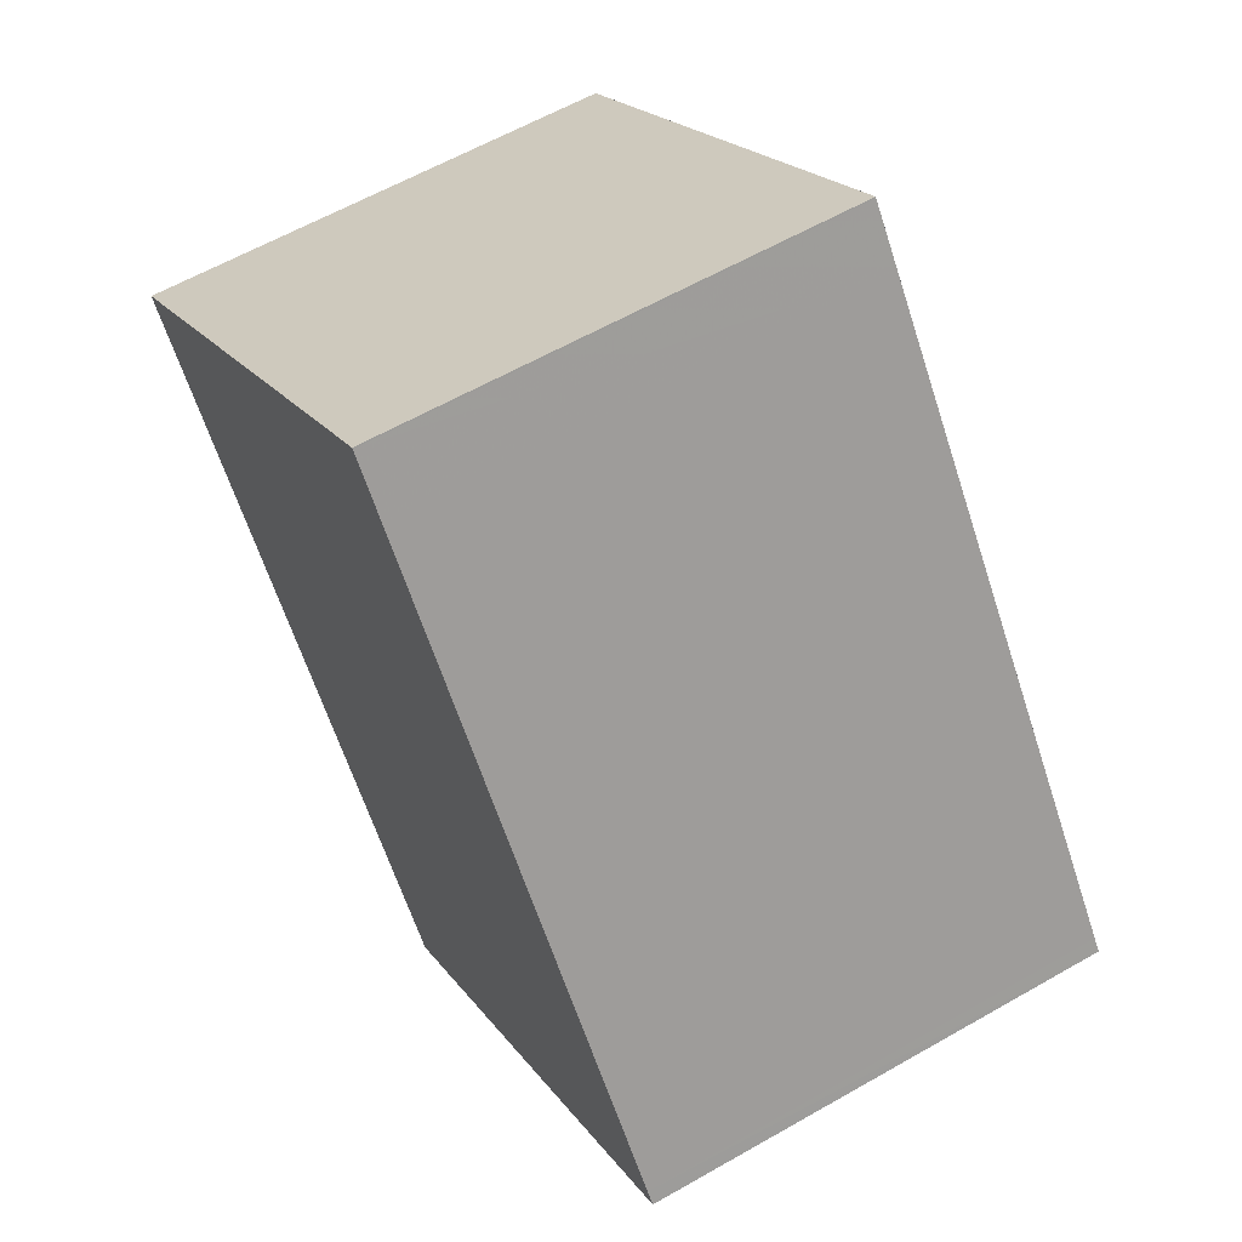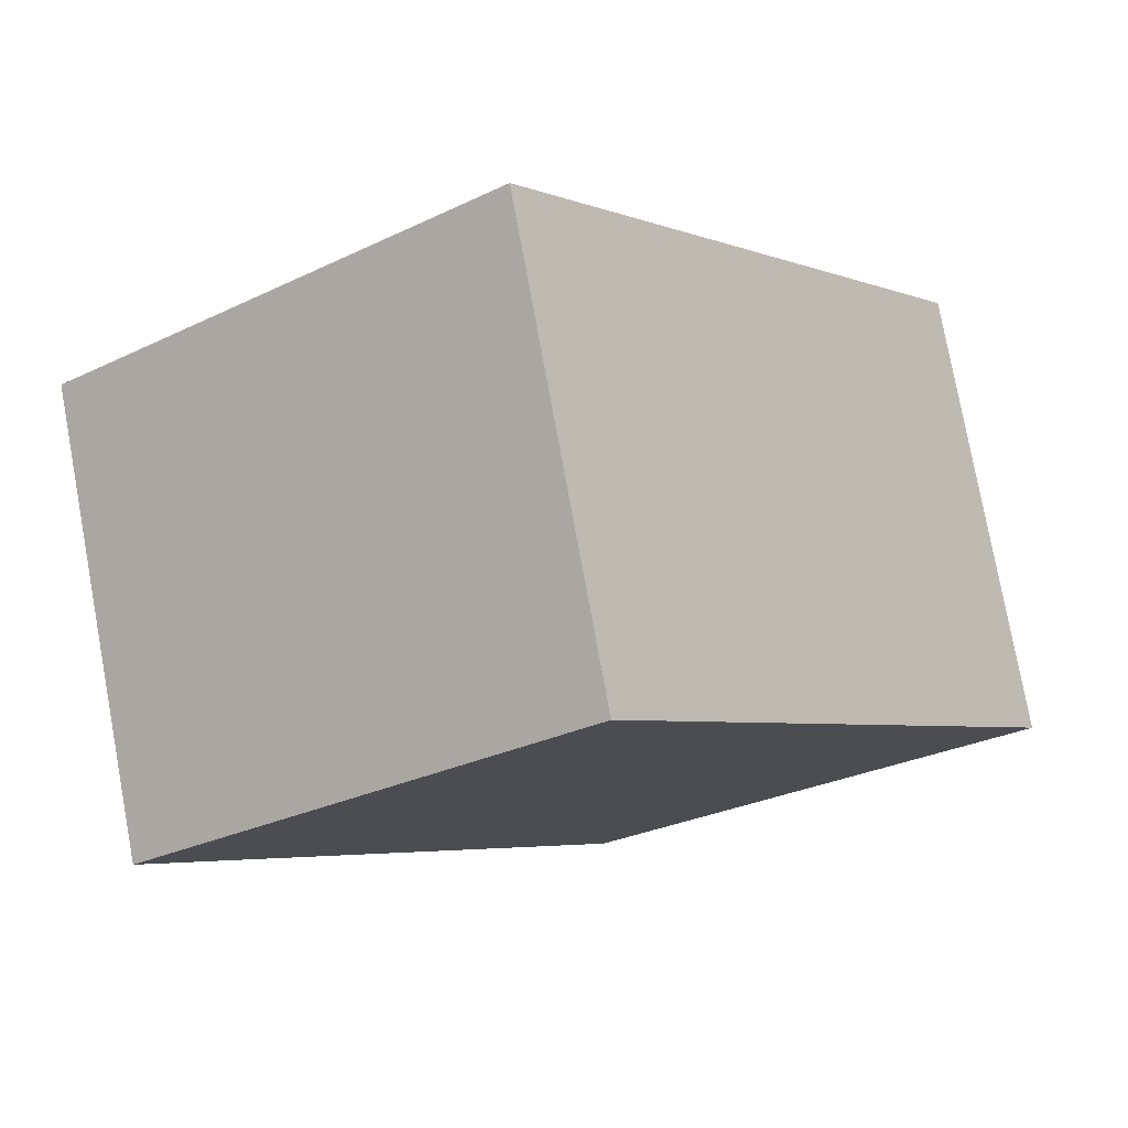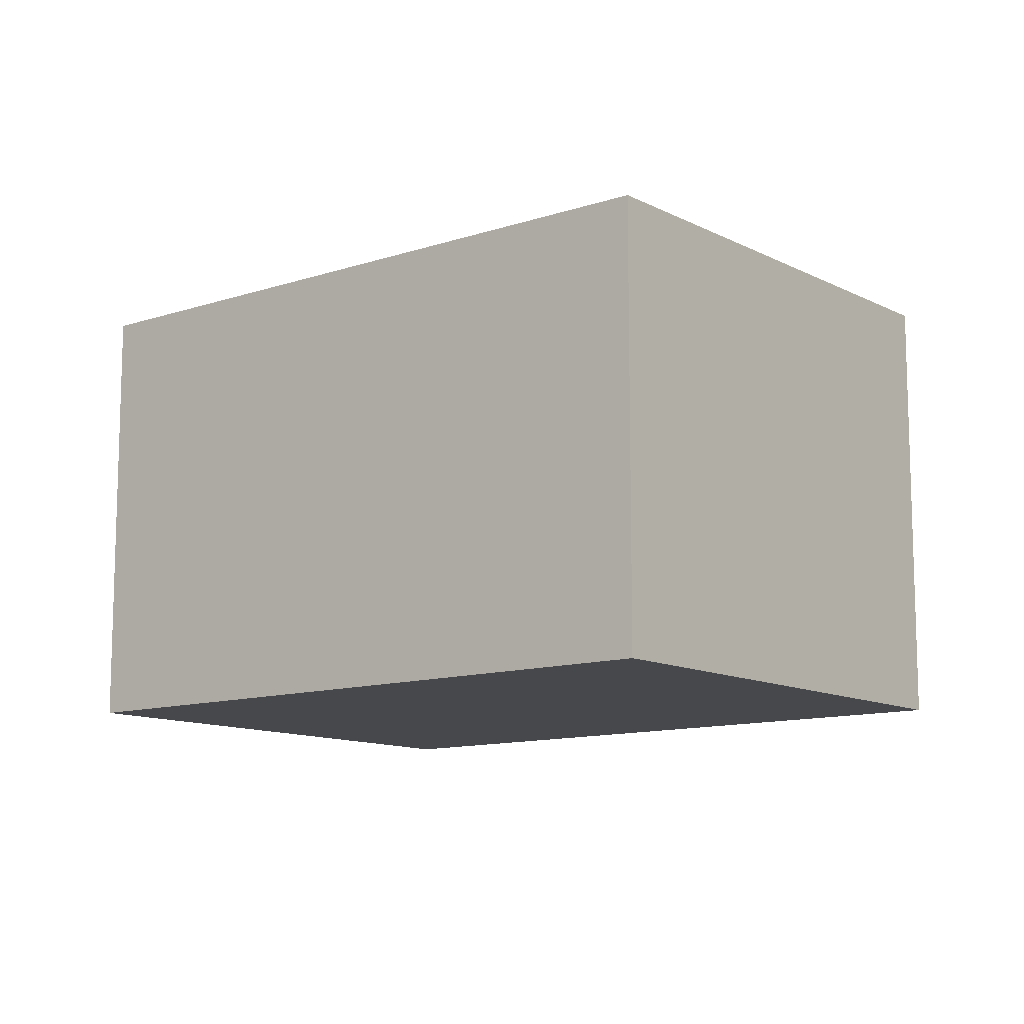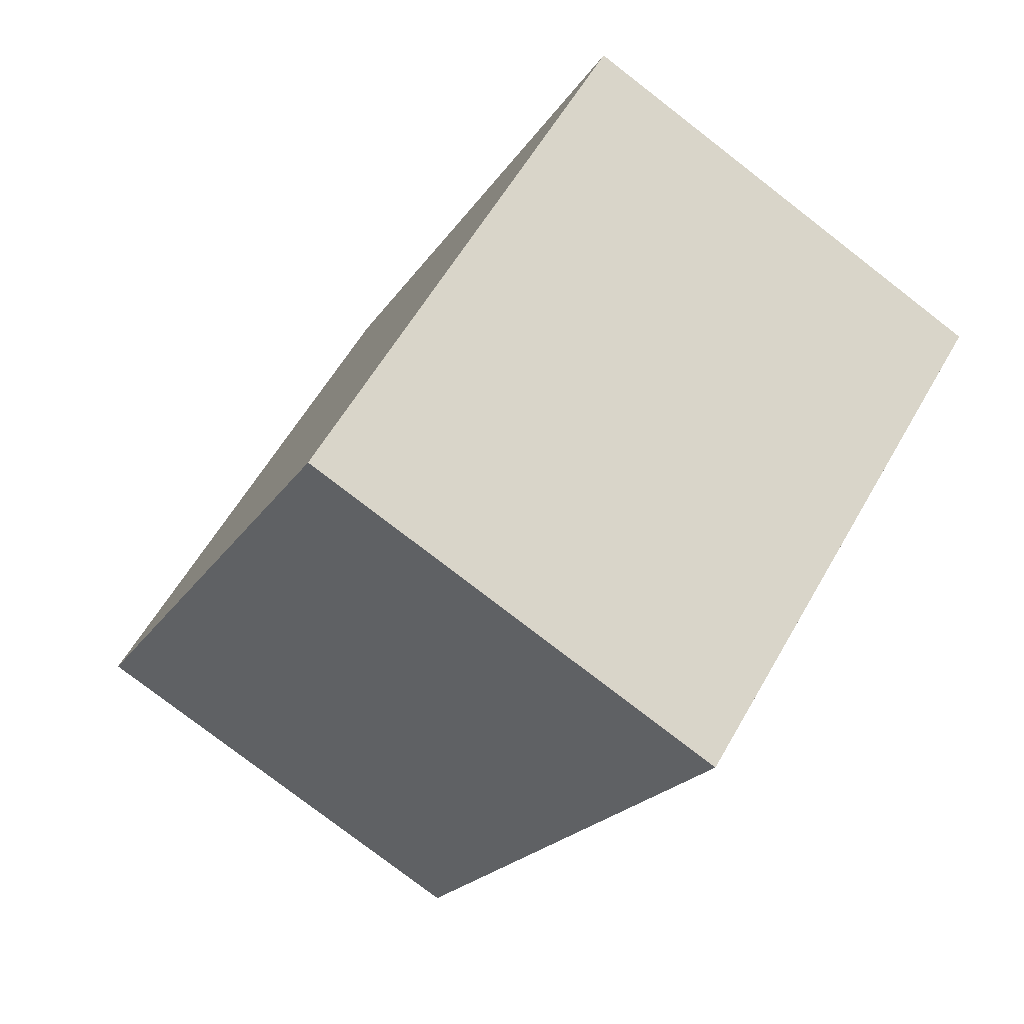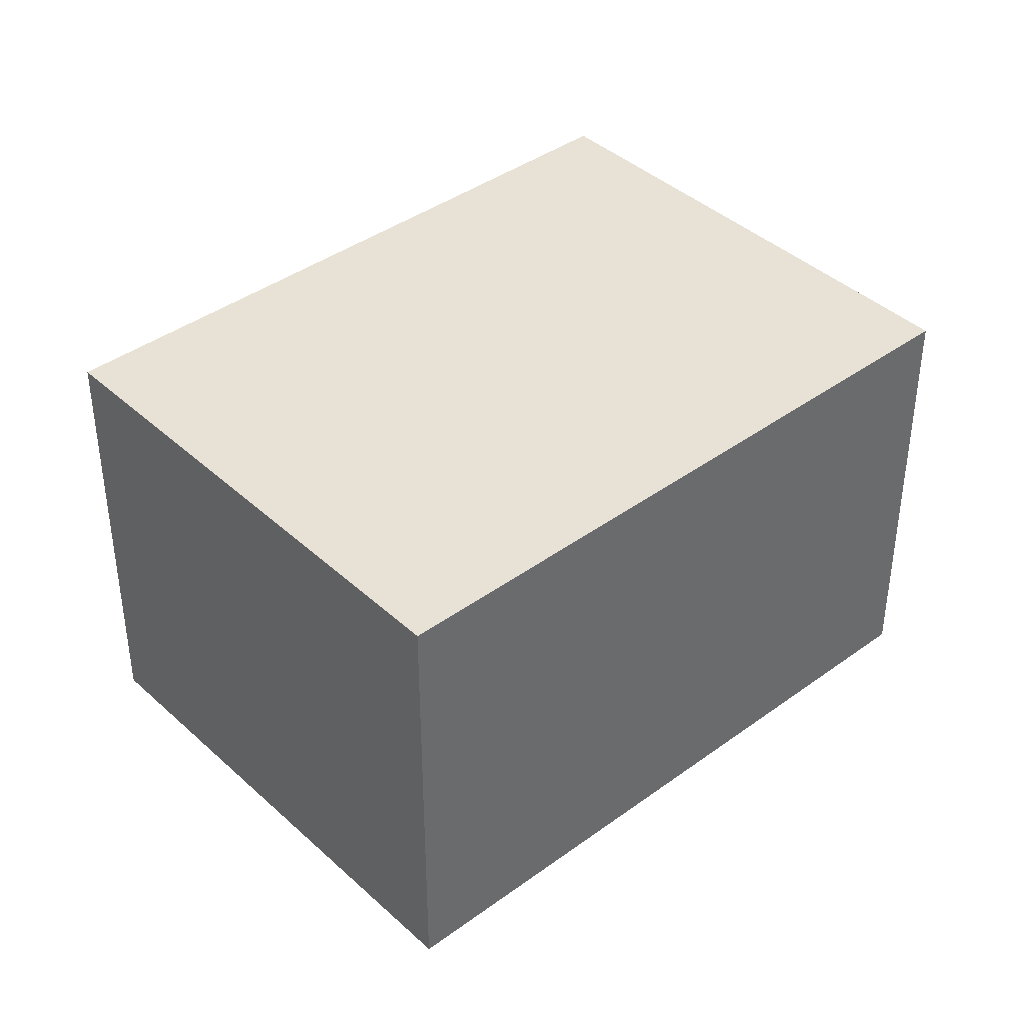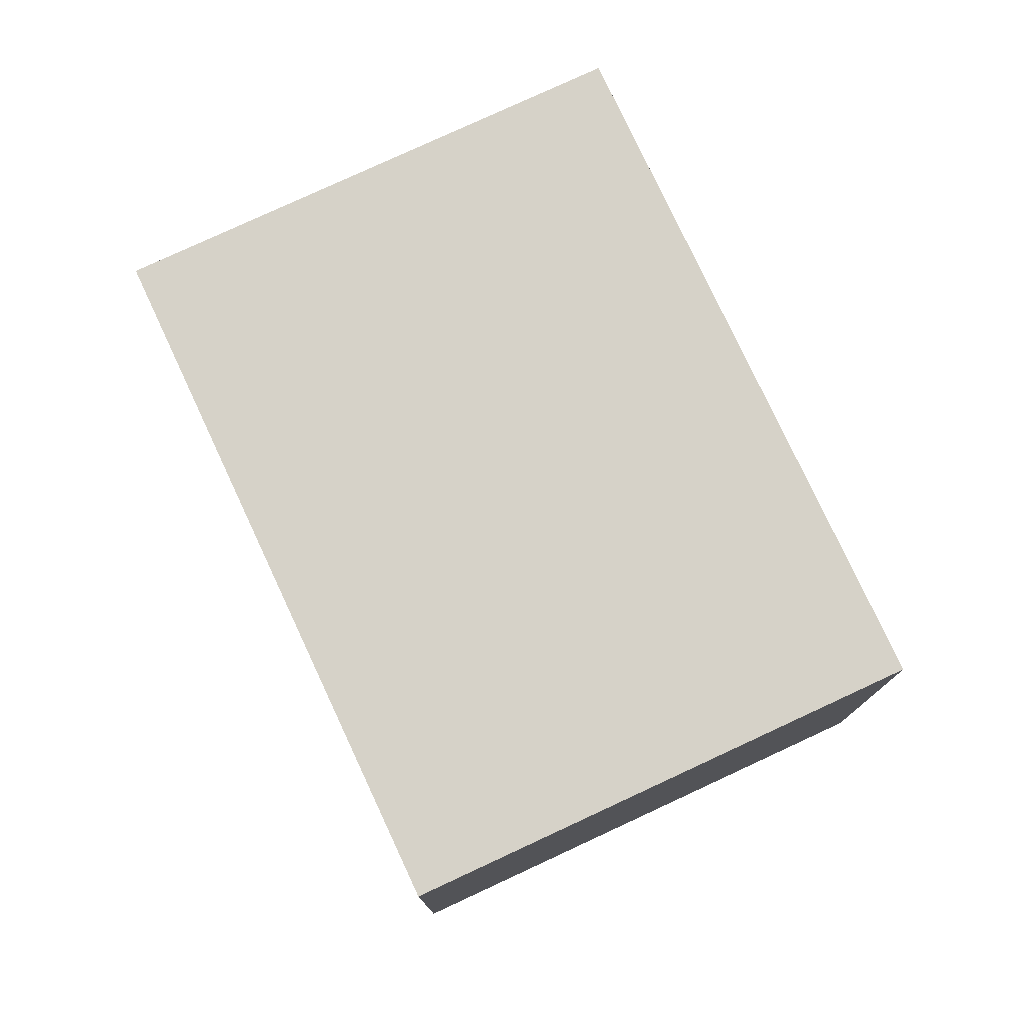
<metadata>
{"format":"obj","ext":"obj","renderer":"f3d","projection":"perspective","resolution":1024,"background":"white","views":[{"elev":60.6,"azim":59.7,"up":"+Y"},{"elev":78.0,"azim":-10.4,"up":"+Y"},{"elev":-11.5,"azim":166.1,"up":"+Z"},{"elev":-77.8,"azim":52.3,"up":"+Y"},{"elev":40.1,"azim":85.4,"up":"+Z"},{"elev":77.8,"azim":-167.6,"up":"+Z"}]}
</metadata>
<code>
v -1773 -805.2 2.55
v -1770 -803.4 2.531
v -1768 -806.6 2.53
v -1770 -808.4 2.548
v -1768 -806.6 2.53
v -1770 -803.4 2.531
v -1770 -807.9 2.543
v -1772 -804.7 2.544
v -1770 -807.1 2.543
v -1771 -807.7 2.549
v -1769 -805.8 2.53
v -1772 -804.7 2.544
v -1773 -805.2 2.55
v -1770 -803.4 2.531
v -1772 -805 2.544
v -1773 -805.5 2.55
v -1770 -803.7 2.531
v -1769 -806.2 2.534
v -1771 -804 2.535
v -1771 -803.8 2.535
v -1770 -806.6 2.538
v -1771 -804.5 2.539
v -1771 -804.2 2.54
v -1769 -805.8 2.53
v -1770 -803.4 2.531
v -1770 -803.7 2.531
v -1771 -803.8 2.535
v -1768 -807 2.533
v -1771 -804.2 2.54
v -1769 -807.4 2.538
v -1773 -805.2 2.55
v -1773 -805.2 2.55
v -1770 -808.4 2.548
v -1771 -807.7 2.549
v -1773 -805.5 2.55
v -1772 -804.4 2.542
v -1772 -804.4 2.542
v -1769 -807.6 2.54
v -1770 -806.9 2.541
v -1772 -804.7 2.542
v -1768 -806.9 2.534
v -1769 -807.4 2.538
v -1769 -807.6 2.54
v -1770 -808.4 2.548
v -1770 -808.4 2.549
v -1770 -807.8 2.543
v -1768 -806.5 2.53
v -1768 -806.5 2.53
v -1773 -805.2 2.55
v -1773 -805.2 2.55
v -1773 -805.2 0
v -1773 -805.2 0
v -1770 -803.4 2.531
v -1770 -803.4 2.531
v -1770 -803.4 0
v -1770 -803.4 0
v -1768 -806.6 2.53
v -1768 -806.6 2.53
v -1768 -806.6 0
v -1768 -806.6 0
v -1770 -808.4 2.549
v -1770 -808.4 2.548
v -1770 -808.4 0
v -1770 -808.4 0
v -1768 -807 2.533
v -1768 -806.6 2.53
v -1768 -806.6 0
v -1768 -807 0
v -1770 -803.4 2.531
v -1770 -803.4 2.531
v -1770 -803.4 0
v -1770 -803.4 0
v -1770 -808.4 2.548
v -1770 -807.9 2.543
v -1770 -807.9 0
v -1770 -808.4 0
v -1772 -804.4 2.542
v -1772 -804.7 2.544
v -1772 -804.7 0
v -1772 -804.4 0
v -1773 -805.5 2.55
v -1771 -807.7 2.549
v -1771 -807.7 0
v -1773 -805.5 0
v -1773 -805.2 2.55
v -1773 -805.2 2.55
v -1773 -805.2 0
v -1773 -805.2 0
v -1773 -805.2 2.55
v -1773 -805.5 2.55
v -1773 -805.5 0
v -1773 -805.2 0
v -1768 -806.5 2.53
v -1769 -805.8 2.53
v -1769 -805.8 0
v -1768 -806.5 0
v -1770 -803.7 2.531
v -1770 -803.4 2.531
v -1770 -803.4 0
v -1770 -803.7 -4.441e-16
v -1769 -805.8 2.53
v -1770 -803.7 2.531
v -1770 -803.7 -4.441e-16
v -1769 -805.8 0
v -1770 -803.4 2.531
v -1771 -803.8 2.535
v -1771 -803.8 0
v -1770 -803.4 0
v -1769 -807.4 2.538
v -1768 -807 2.533
v -1768 -807 0
v -1769 -807.4 0
v -1771 -803.8 2.535
v -1771 -804.2 2.54
v -1771 -804.2 0
v -1771 -803.8 0
v -1769 -807.6 2.54
v -1769 -807.4 2.538
v -1769 -807.4 0
v -1769 -807.6 0
v -1772 -804.7 2.544
v -1773 -805.2 2.55
v -1773 -805.2 0
v -1772 -804.7 0
v -1770 -808.4 2.548
v -1770 -808.4 2.548
v -1770 -808.4 0
v -1770 -808.4 0
v -1771 -804.2 2.54
v -1772 -804.4 2.542
v -1772 -804.4 0
v -1771 -804.2 0
v -1770 -807.9 2.543
v -1769 -807.6 2.54
v -1769 -807.6 0
v -1770 -807.9 0
v -1771 -807.7 2.549
v -1770 -808.4 2.549
v -1770 -808.4 0
v -1771 -807.7 0
v -1768 -806.6 2.53
v -1768 -806.5 2.53
v -1768 -806.5 0
v -1768 -806.6 0
v -1773 -805.2 0
v -1770 -803.4 0
v -1768 -806.6 0
v -1770 -808.4 0
f 14 6 2 25
f 27 6 14 20
f 32 8 12 31
f 44 34 9 46
f 41 18 11 48
f 31 12 15 35
f 20 14 17 19
f 35 15 9 34
f 19 17 11 18
f 22 19 18 21
f 23 20 19 22
f 40 22 21 39
f 36 23 22 40
f 48 11 24 47
f 17 14 25 26
f 26 24 11 17
f 29 27 20 23
f 42 21 18 41
f 37 29 23 36
f 43 39 21 42
f 31 13 1 32
f 45 10 34 44
f 35 16 13 31
f 34 10 16 35
f 36 12 8 37
f 46 9 39 43
f 39 9 15 40
f 40 15 12 36
f 41 28 30 42
f 42 30 38 43
f 44 33 4 45
f 43 38 7 46
f 47 3 5 48
f 46 7 33 44
f 48 5 28 41
f 50 51 52 49
f 54 55 56 53
f 58 59 60 57
f 62 63 64 61
f 66 67 68 65
f 70 71 72 69
f 74 75 76 73
f 78 79 80 77
f 82 83 84 81
f 86 87 88 85
f 90 91 92 89
f 94 95 96 93
f 98 99 100 97
f 102 103 104 101
f 106 107 108 105
f 110 111 112 109
f 114 115 116 113
f 118 119 120 117
f 122 123 124 121
f 126 127 128 125
f 130 131 132 129
f 134 135 136 133
f 138 139 140 137
f 142 143 144 141
f 146 147 148 145

</code>
